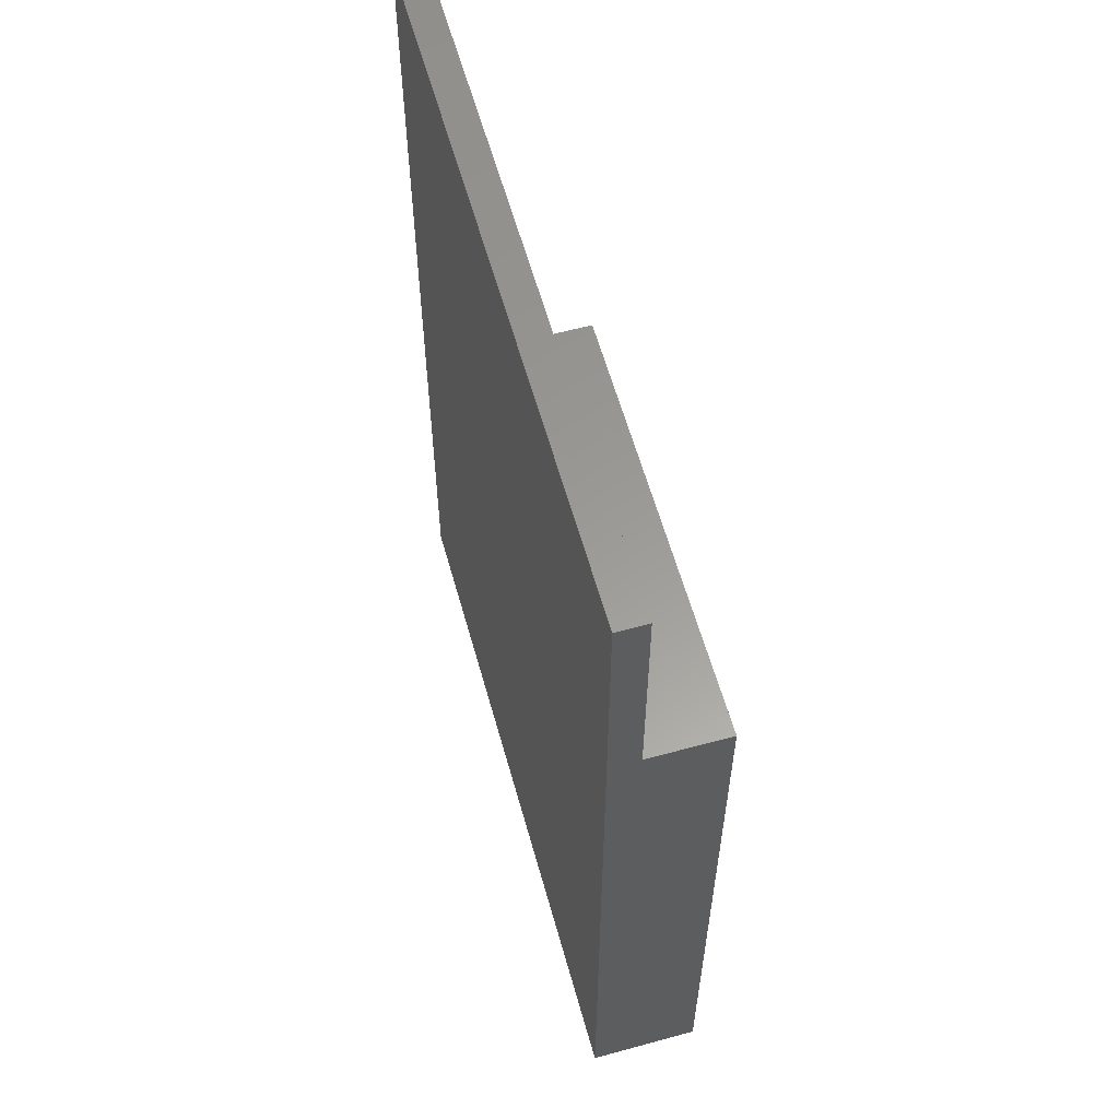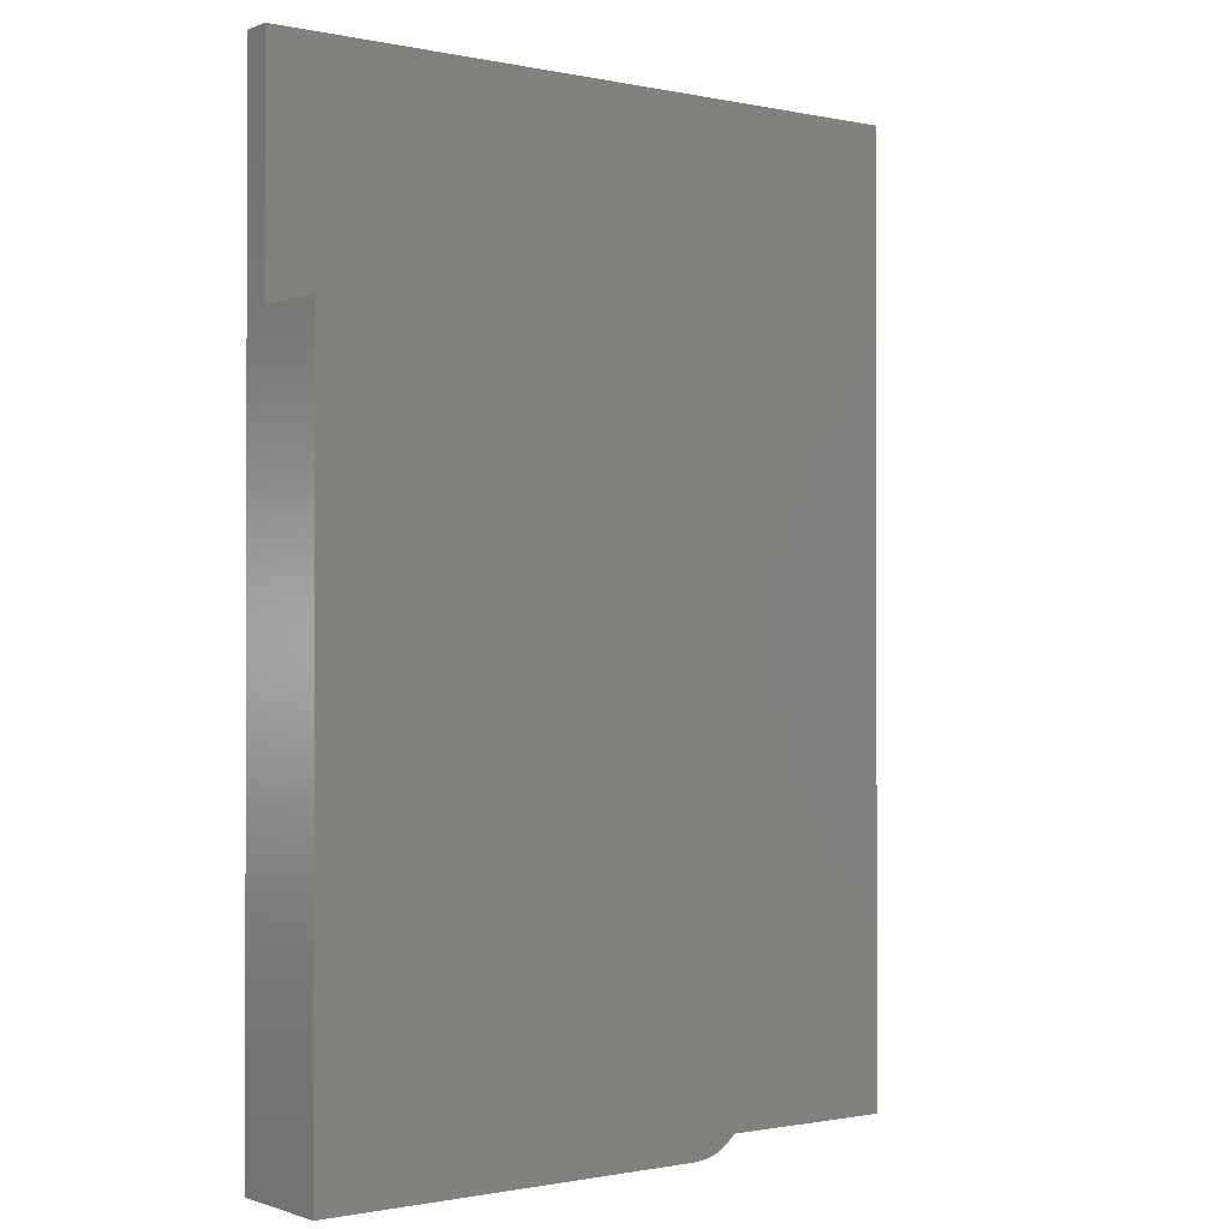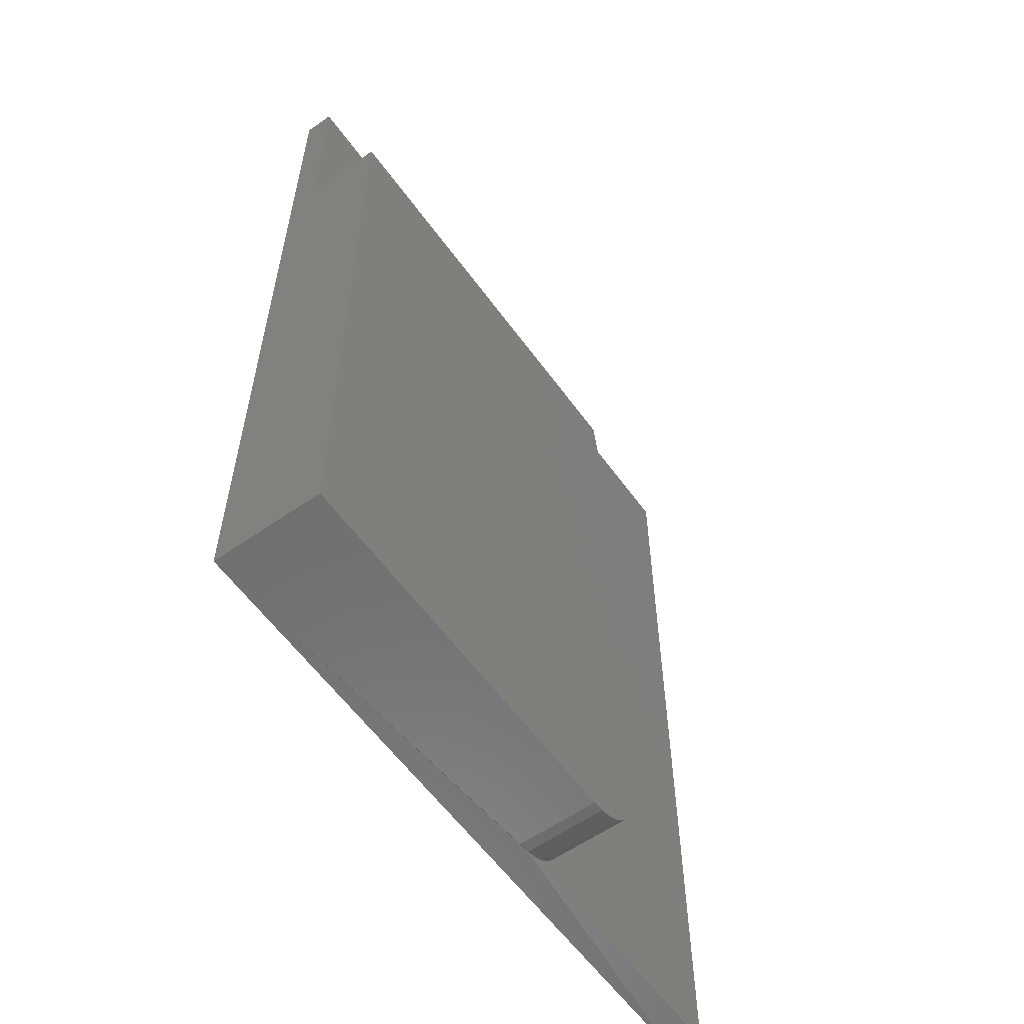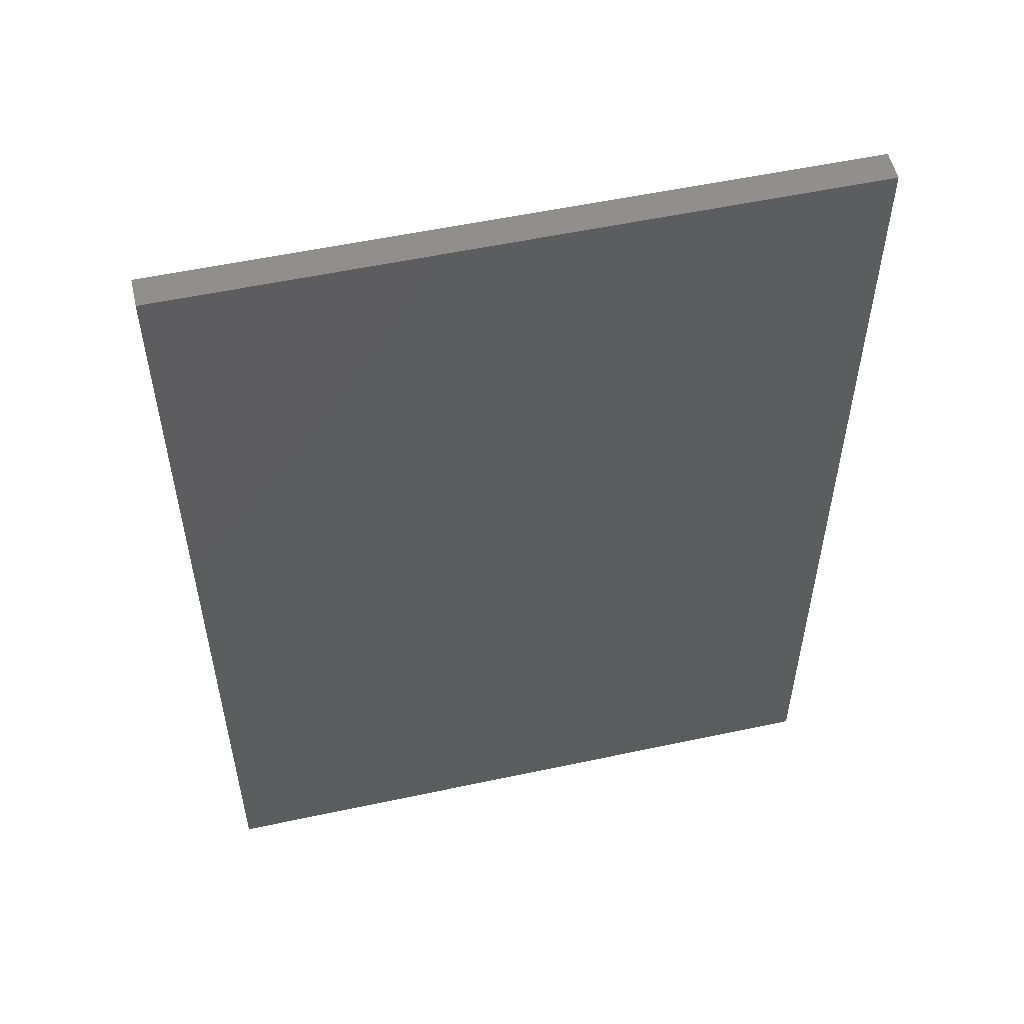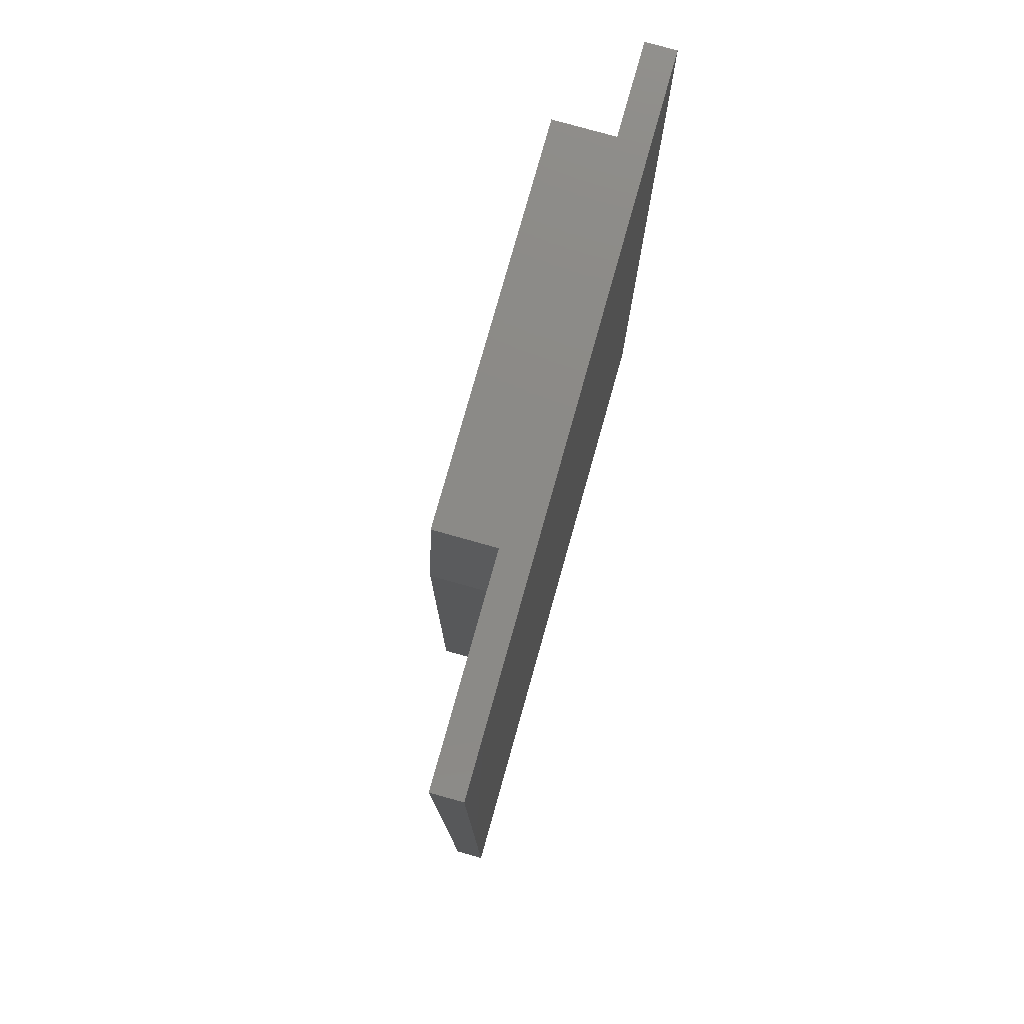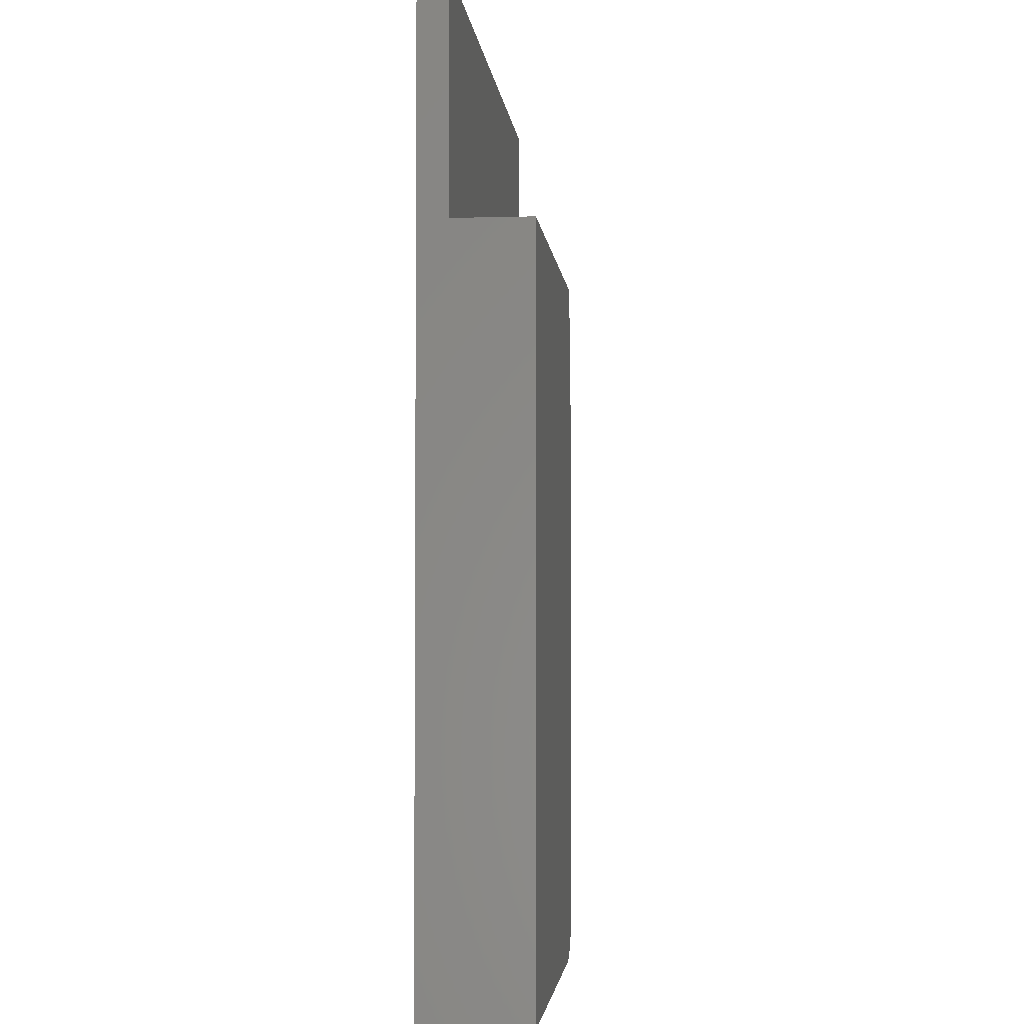
<metadata>
{"format":"stl","ext":"stl","renderer":"f3d","projection":"perspective","resolution":1024,"background":"white","views":[{"elev":59.8,"azim":-105.6,"up":"+Y"},{"elev":-0.9,"azim":-37.2,"up":"+Y"},{"elev":-58.9,"azim":-54.3,"up":"+Y"},{"elev":54.5,"azim":167.2,"up":"+Y"},{"elev":78.2,"azim":105.7,"up":"+Y"},{"elev":-3.2,"azim":-84.4,"up":"+Y"}]}
</metadata>
<code>
# stl→obj: 32 verts, 60 faces
v 0.3013 0 0.08594
v 0.3193 0.003568 0.08594
v 0 0 0.08594
v 0.3105 0.0009007 0.08594
v 0.3345 0.01373 0.08594
v 0.3403 0.02083 0.08594
v 0.3446 0.02894 0.08594
v 0 0.5703 0.08594
v 0.3473 0.03773 0.08594
v 0.3482 0.04688 0.08594
v 0.3482 0.4609 0.08594
v 0.3326 0.5703 0.08594
v 0.3274 0.0079 0.08594
v 0.3482 0.04688 0.02344
v 0.3482 0.4609 0.02344
v 0.3326 0.5703 0.02344
v 0 0.5703 0.02344
v 0.5289 0.75 0.02344
v 0.3473 0.03773 0.02344
v 0.5289 -6.939e-18 0.02344
v 0.3446 0.02894 0.02344
v 0.3403 0.02083 0.02344
v 0.3345 0.01373 0.02344
v 0.3274 0.0079 0.02344
v 0.3193 0.003568 0.02344
v 0.3105 0.0009007 0.02344
v 0 0.75 0.02344
v 0.5289 0 0
v 0.5289 0.75 0
v 0 0 0
v 0.3013 -6.939e-18 0.02344
v 0 0.75 0
f 1 2 3
f 1 4 2
f 5 6 7
f 8 3 9
f 8 9 10
f 8 10 11
f 8 11 12
f 9 3 2
f 9 2 13
f 9 13 5
f 9 5 7
f 10 14 11
f 11 14 15
f 12 16 8
f 8 16 17
f 15 14 18
f 18 14 19
f 20 18 19
f 20 19 21
f 20 21 22
f 20 22 23
f 20 23 24
f 20 24 25
f 20 25 26
f 27 17 18
f 18 17 16
f 18 16 15
f 12 11 16
f 16 11 15
f 20 28 18
f 18 28 29
f 28 20 26
f 30 28 26
f 30 26 31
f 30 31 1
f 30 1 3
f 30 32 28
f 28 32 29
f 14 10 19
f 19 10 9
f 19 9 21
f 21 9 7
f 21 7 22
f 22 7 6
f 22 6 23
f 23 6 5
f 23 5 24
f 24 5 13
f 24 13 25
f 25 13 2
f 25 2 26
f 26 2 4
f 26 4 31
f 31 4 1
f 32 17 27
f 3 8 30
f 30 8 17
f 30 17 32
f 18 29 27
f 27 29 32

</code>
